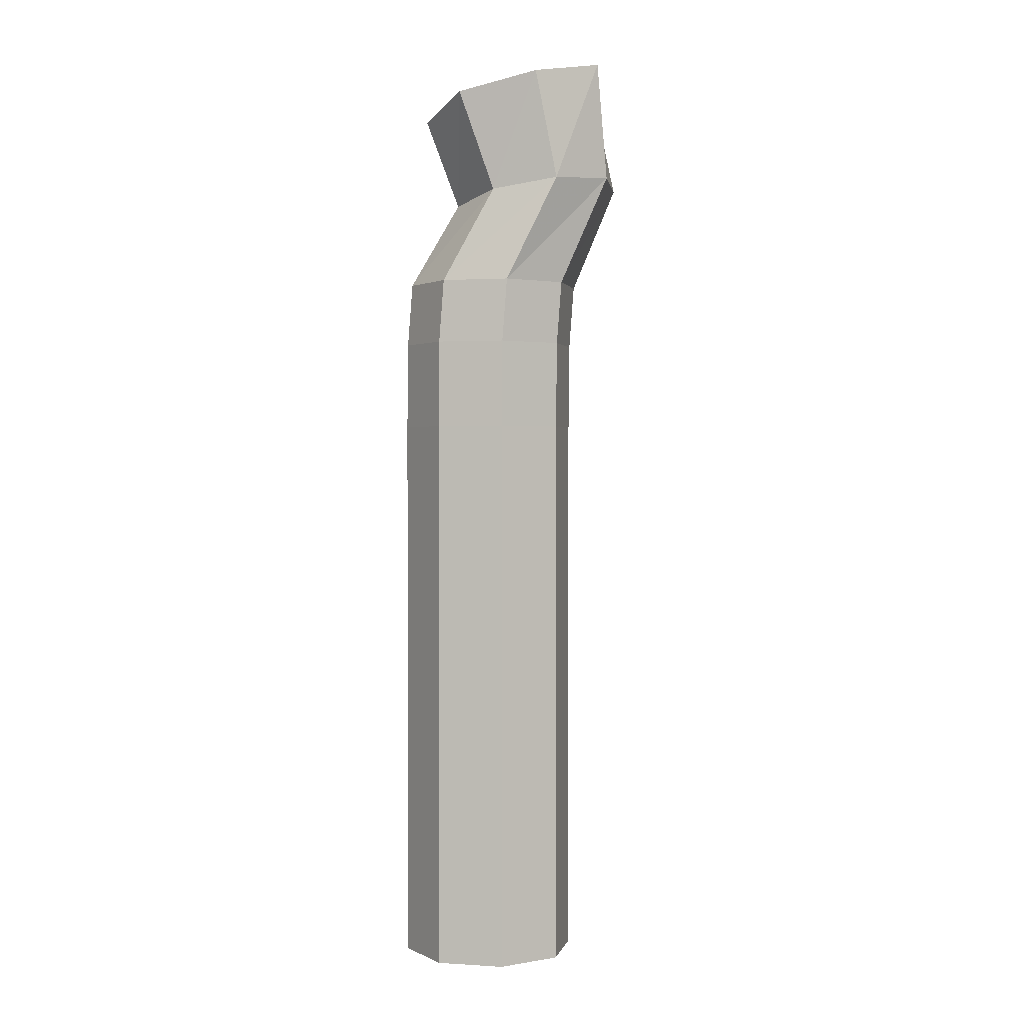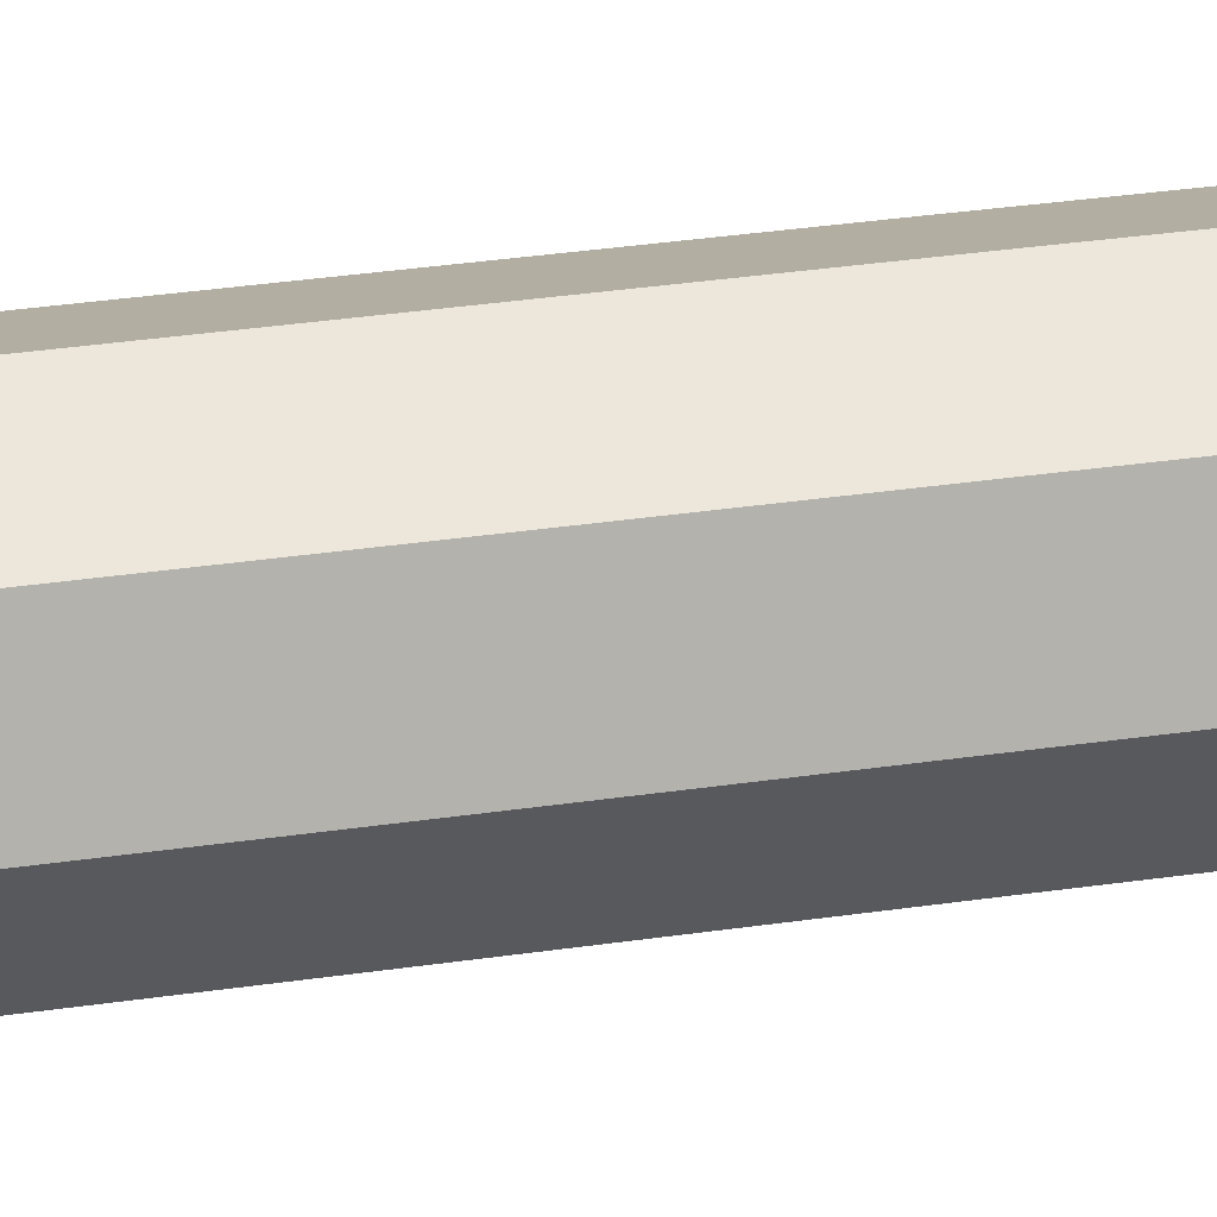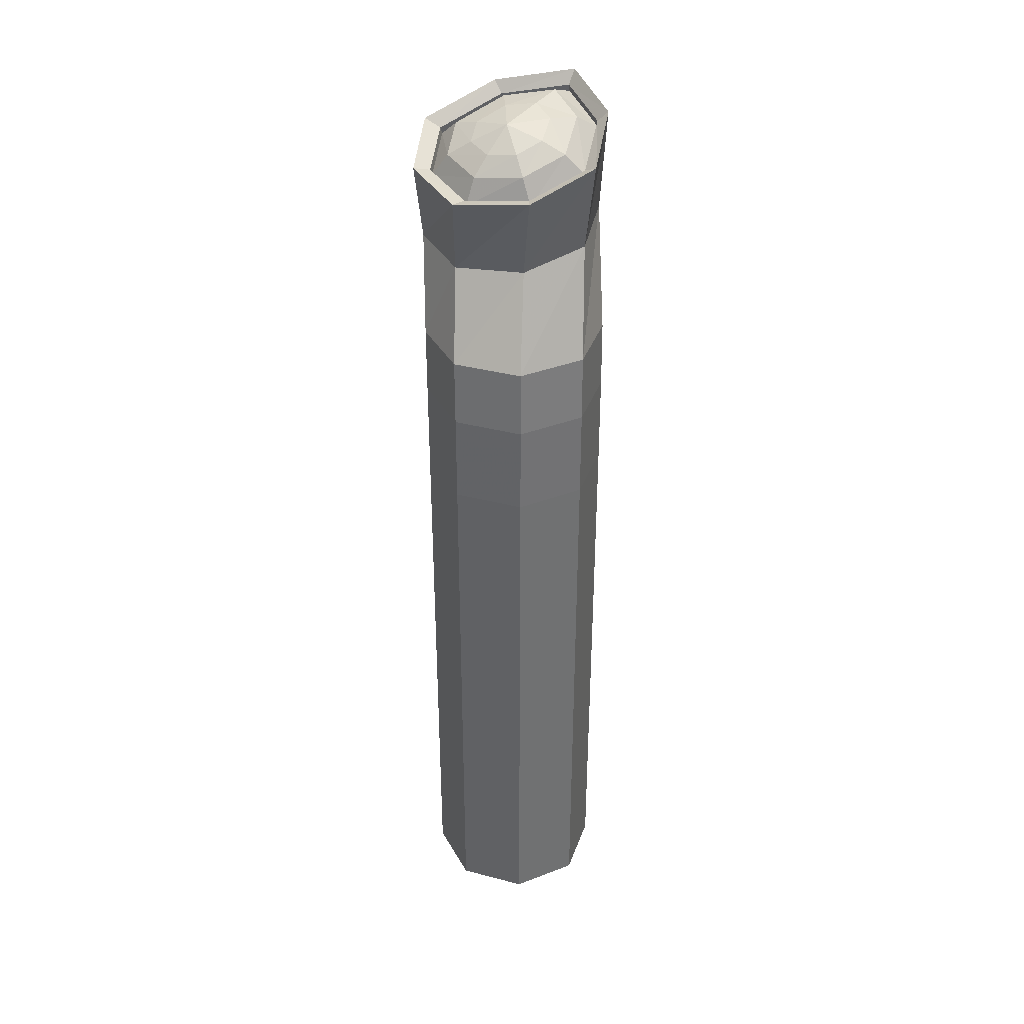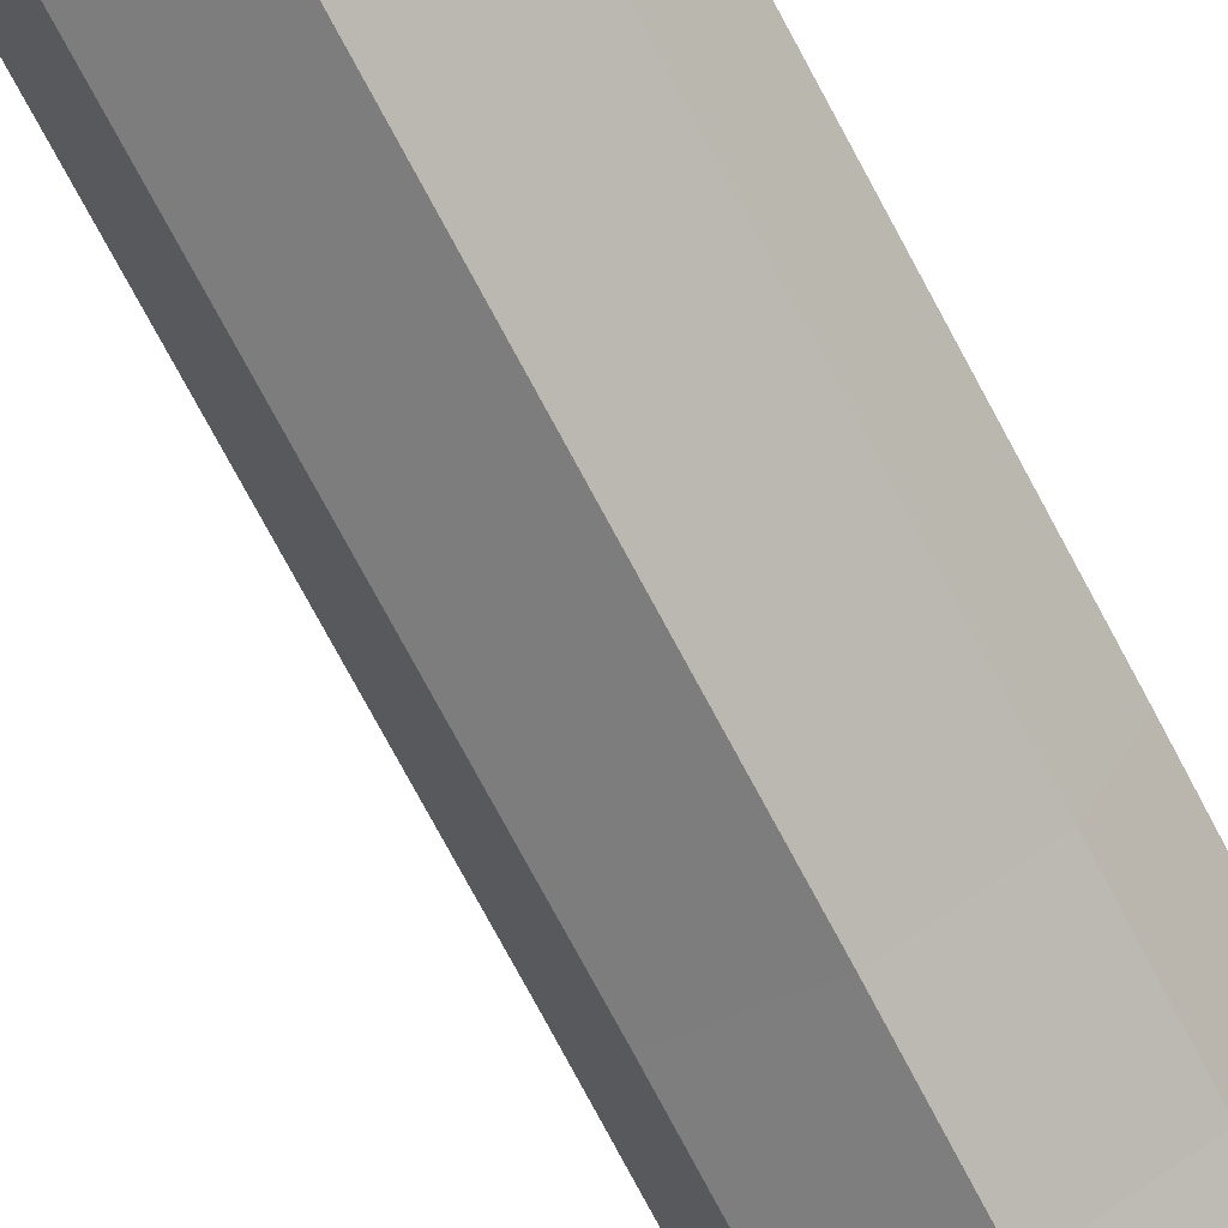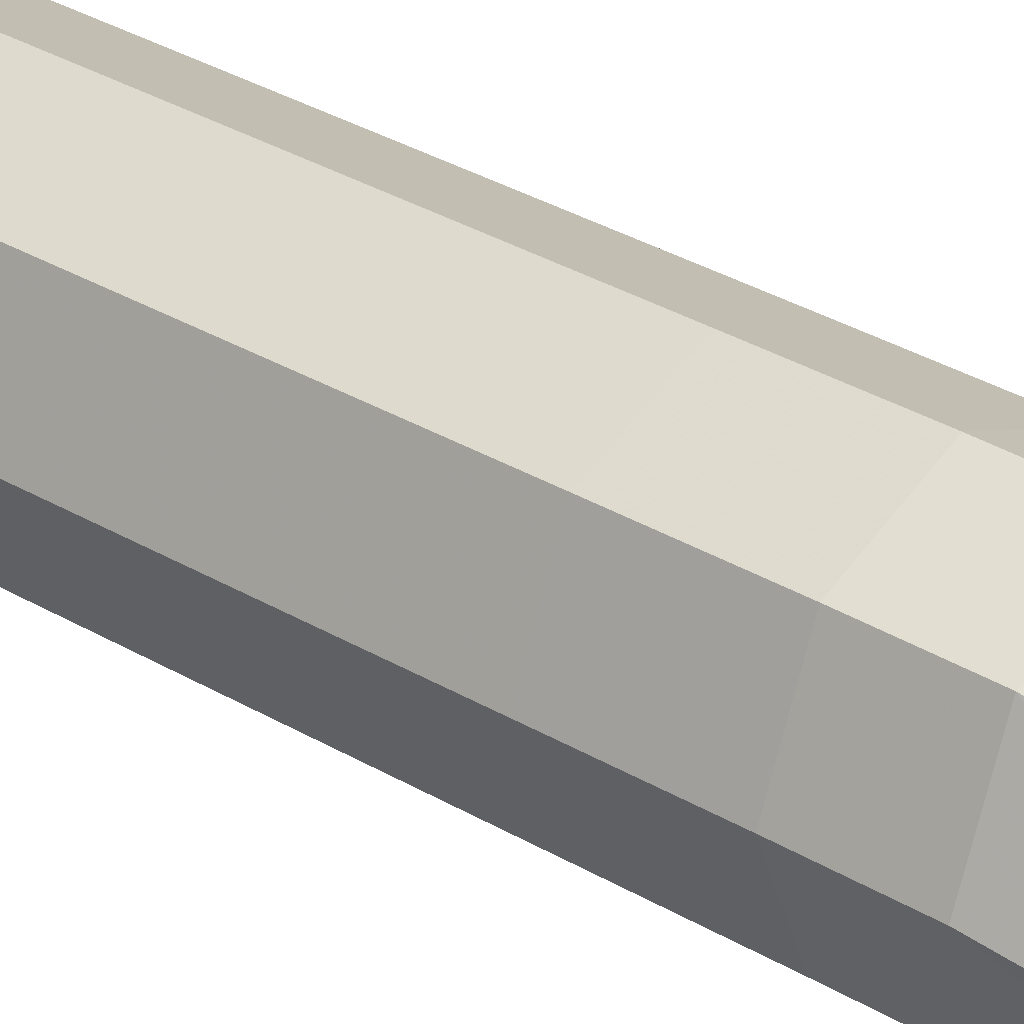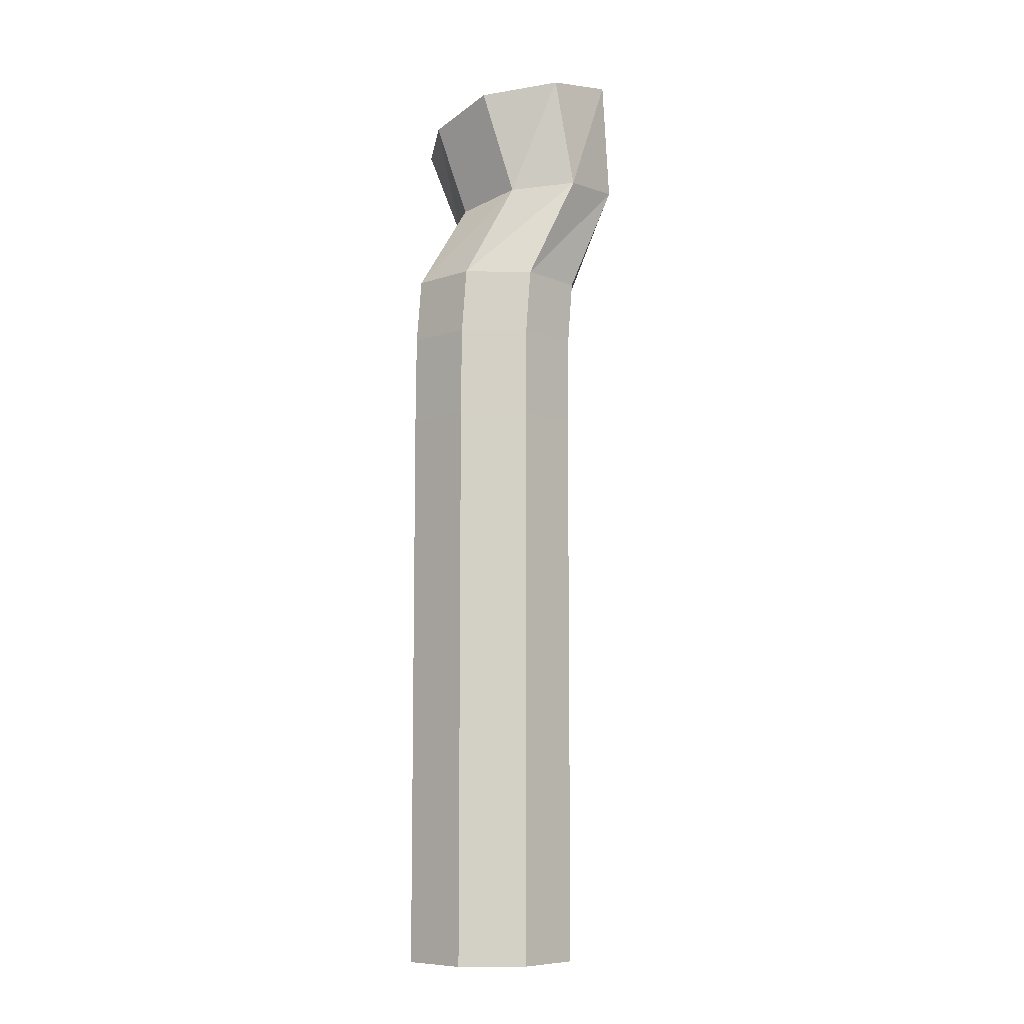
<metadata>
{"format":"obj","ext":"obj","renderer":"f3d","projection":"perspective","resolution":1024,"background":"white","views":[{"elev":1.3,"azim":-54.5,"up":"+Z"},{"elev":33.6,"azim":-101.4,"up":"+Y"},{"elev":36.9,"azim":-138.8,"up":"+Z"},{"elev":-74.4,"azim":-151.9,"up":"+Y"},{"elev":31.3,"azim":-49.4,"up":"+Y"},{"elev":-8.5,"azim":-70.0,"up":"+Z"}]}
</metadata>
<code>
v 0.3009 0.3009 -2.076
v 0 0.4255 -2.076
v -0.3009 0.3009 -2.076
v -0.4255 0 -2.076
v -0.3009 -0.3009 -2.076
v 0 -0.4255 -2.076
v 0.3009 -0.3009 -2.076
v 0.4255 0 -2.076
v 0.3761 0.2683 2.202
v 0.04414 0.3678 2.168
v -0.2592 0.2007 2.204
v -0.3842 -0.1026 2.308
v -0.1877 -0.4296 2.406
v 0.1401 -0.5833 2.472
v 0.4396 -0.3608 2.406
v 0.569 -0.0165 2.292
v 0.3009 0.3009 0.2003
v 0.4255 0 0.2003
v 0.3009 -0.3009 0.2003
v 0 -0.4255 0.2003
v -0.3009 -0.3009 0.2003
v -0.4255 0 0.2003
v -0.3009 0.3009 0.2003
v 0 0.4255 0.2003
v 0.3009 0.3009 -0.2843
v 0.4255 0 -0.2843
v 0.3009 -0.3009 -0.2843
v 0 -0.4255 -0.2843
v -0.3009 -0.3009 -0.2843
v -0.4255 0 -0.2843
v -0.3009 0.3009 -0.2843
v 0 0.4255 -0.2843
v 0.3009 0.3009 -0.7908
v 0.4255 0 -0.7908
v 0.3009 -0.3009 -0.7908
v 0 -0.4255 -0.7908
v -0.3009 -0.3009 -0.7908
v -0.4255 0 -0.7908
v -0.3009 0.3009 -0.7908
v 0 0.4255 -0.7908
v 0.3009 0.3009 -1.28
v 0.4255 0 -1.28
v 0.3009 -0.3009 -1.28
v 0 -0.4255 -1.28
v -0.3009 -0.3009 -1.28
v -0.4255 0 -1.28
v -0.3009 0.3009 -1.28
v 0 0.4255 -1.28
v 0.3009 0.3009 -1.716
v 0.4255 0 -1.716
v 0.3009 -0.3009 -1.716
v 0 -0.4255 -1.716
v -0.3009 -0.3009 -1.716
v -0.4255 0 -1.716
v -0.3009 0.3009 -1.716
v 0 0.4255 -1.716
v 0.1261 0.1261 -2.076
v 0 0.1783 -2.076
v 0 0 -2.076
v -0.1261 0.1261 -2.076
v -0.1783 0 -2.076
v -0.1261 -0.1261 -2.076
v 0 -0.1783 -2.076
v 0.1261 -0.1261 -2.076
v 0.1783 0 -2.076
v -0.1933 0.1933 -2.076
v -0.2733 0 -2.076
v -0.1933 -0.1933 -2.076
v 0 -0.2733 -2.076
v 0.1933 -0.1933 -2.076
v 0.2733 0 -2.076
v 0.1933 0.1933 -2.076
v 0 0.2733 -2.076
v 0.3009 0.3009 0.6385
v 0.4255 0 0.6385
v 0.3009 -0.3009 0.6385
v 0 -0.4255 0.6385
v -0.3009 -0.3009 0.6385
v -0.4255 0 0.6385
v -0.3009 0.3009 0.6385
v 0 0.4255 0.6385
v 0.32 0.2815 1.371
v 0.4446 -0.01937 1.371
v 0.32 -0.3203 1.371
v 0.01912 -0.4449 1.371
v -0.2818 -0.3203 1.371
v -0.4064 -0.01937 1.371
v -0.2818 0.2815 1.371
v 0.01912 0.4062 1.371
v 0.4631 0.1285 1.781
v 0.6082 -0.1547 1.834
v 0.4995 -0.4541 1.887
v 0.2075 -0.5958 1.907
v -0.09978 -0.4944 1.883
v -0.2465 -0.2101 1.831
v -0.1367 0.09408 1.78
v 0.1553 0.2396 1.762
v 0.3038 0.2981 1.063
v 0.4284 -0.002791 1.063
v 0.3038 -0.3037 1.063
v 0.002886 -0.4283 1.063
v -0.298 -0.3037 1.063
v -0.4226 -0.002791 1.063
v -0.298 0.2981 1.063
v 0.002886 0.4227 1.063
v 0.3409 0.1946 2.179
v 0.05505 0.278 2.151
v -0.2065 0.1403 2.184
v -0.3104 -0.1181 2.269
v -0.143 -0.4079 2.356
v 0.1356 -0.5382 2.409
v 0.39 -0.3515 2.354
v 0.5016 -0.04797 2.253
v 0.3419 0.183 2.146
v 0.05678 0.2661 2.118
v -0.2042 0.1284 2.151
v -0.3071 -0.1297 2.236
v -0.1408 -0.417 2.322
v 0.1374 -0.5458 2.376
v 0.3913 -0.3603 2.321
v 0.5017 -0.05903 2.221
v 0.2733 0.1503 2.259
v 0.05574 0.2115 2.238
v -0.1447 0.1116 2.266
v -0.2217 -0.0862 2.329
v -0.09865 -0.3134 2.396
v 0.1154 -0.4126 2.432
v 0.3098 -0.2766 2.392
v 0.3921 -0.03679 2.314
v 0.1817 0.09264 2.33
v 0.04991 0.1287 2.319
v 0.05418 -0.007046 2.417
v -0.07185 0.07119 2.336
v -0.1157 -0.05142 2.375
v -0.04755 -0.1867 2.415
v 0.08403 -0.2437 2.432
v 0.2055 -0.1695 2.41
v 0.2494 -0.02445 2.365
f 1 2 56 49
f 2 3 55 56
f 3 4 54 55
f 4 5 53 54
f 5 6 52 53
f 6 7 51 52
f 7 8 50 51
f 8 1 49 50
f 58 57 59
f 60 58 59
f 61 60 59
f 62 61 59
f 63 62 59
f 64 63 59
f 65 64 59
f 57 65 59
f 130 131 132
f 131 133 132
f 133 134 132
f 134 135 132
f 135 136 132
f 136 137 132
f 137 138 132
f 138 130 132
f 18 17 74 75
f 19 18 75 76
f 20 19 76 77
f 21 20 77 78
f 22 21 78 79
f 23 22 79 80
f 24 23 80 81
f 17 24 81 74
f 26 25 17 18
f 27 26 18 19
f 28 27 19 20
f 29 28 20 21
f 30 29 21 22
f 31 30 22 23
f 32 31 23 24
f 25 32 24 17
f 34 33 25 26
f 35 34 26 27
f 36 35 27 28
f 37 36 28 29
f 38 37 29 30
f 39 38 30 31
f 40 39 31 32
f 33 40 32 25
f 42 41 33 34
f 43 42 34 35
f 44 43 35 36
f 45 44 36 37
f 46 45 37 38
f 47 46 38 39
f 48 47 39 40
f 41 48 40 33
f 50 49 41 42
f 51 50 42 43
f 52 51 43 44
f 53 52 44 45
f 54 53 45 46
f 55 54 46 47
f 56 55 47 48
f 49 56 48 41
f 2 1 72 73
f 3 2 73 66
f 4 3 66 67
f 5 4 67 68
f 6 5 68 69
f 7 6 69 70
f 8 7 70 71
f 1 8 71 72
f 67 66 60 61
f 68 67 61 62
f 69 68 62 63
f 70 69 63 64
f 71 70 64 65
f 72 71 65 57
f 73 72 57 58
f 66 73 58 60
f 75 74 98 99
f 76 75 99 100
f 77 76 100 101
f 78 77 101 102
f 79 78 102 103
f 80 79 103 104
f 81 80 104 105
f 74 81 105 98
f 83 82 90 91
f 84 83 91 92
f 85 84 92 93
f 86 85 93 94
f 87 86 94 95
f 88 87 95 96
f 89 88 96 97
f 82 89 97 90
f 91 90 9 16
f 92 91 16 15
f 93 92 15 14
f 94 93 14 13
f 95 94 13 12
f 96 95 12 11
f 97 96 11 10
f 90 97 10 9
f 99 98 82 83
f 100 99 83 84
f 101 100 84 85
f 102 101 85 86
f 103 102 86 87
f 104 103 87 88
f 105 104 88 89
f 98 105 89 82
f 9 10 107 106
f 10 11 108 107
f 11 12 109 108
f 12 13 110 109
f 13 14 111 110
f 14 15 112 111
f 15 16 113 112
f 16 9 106 113
f 106 107 115 114
f 107 108 116 115
f 108 109 117 116
f 109 110 118 117
f 110 111 119 118
f 111 112 120 119
f 112 113 121 120
f 113 106 114 121
f 114 115 123 122
f 115 116 124 123
f 116 117 125 124
f 117 118 126 125
f 118 119 127 126
f 119 120 128 127
f 120 121 129 128
f 121 114 122 129
f 122 123 131 130
f 123 124 133 131
f 124 125 134 133
f 125 126 135 134
f 126 127 136 135
f 127 128 137 136
f 128 129 138 137
f 129 122 130 138

</code>
